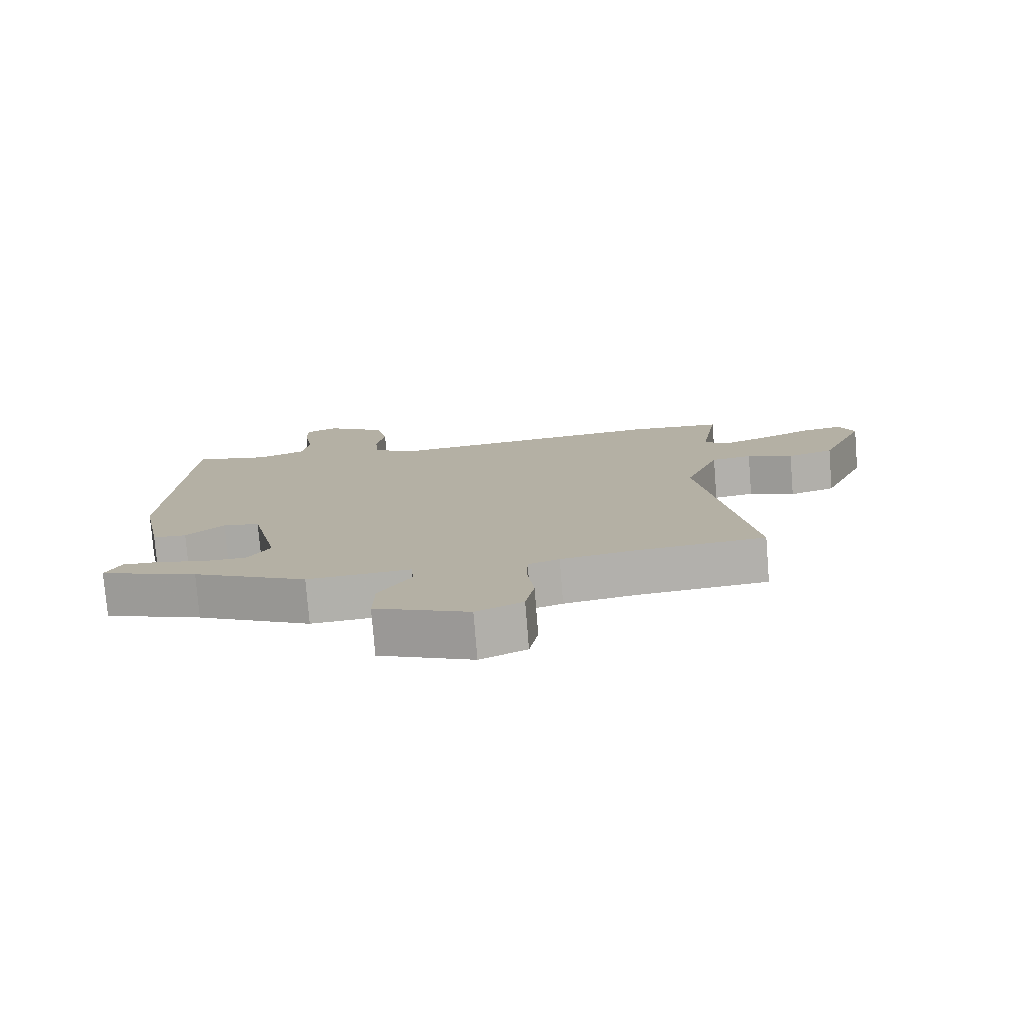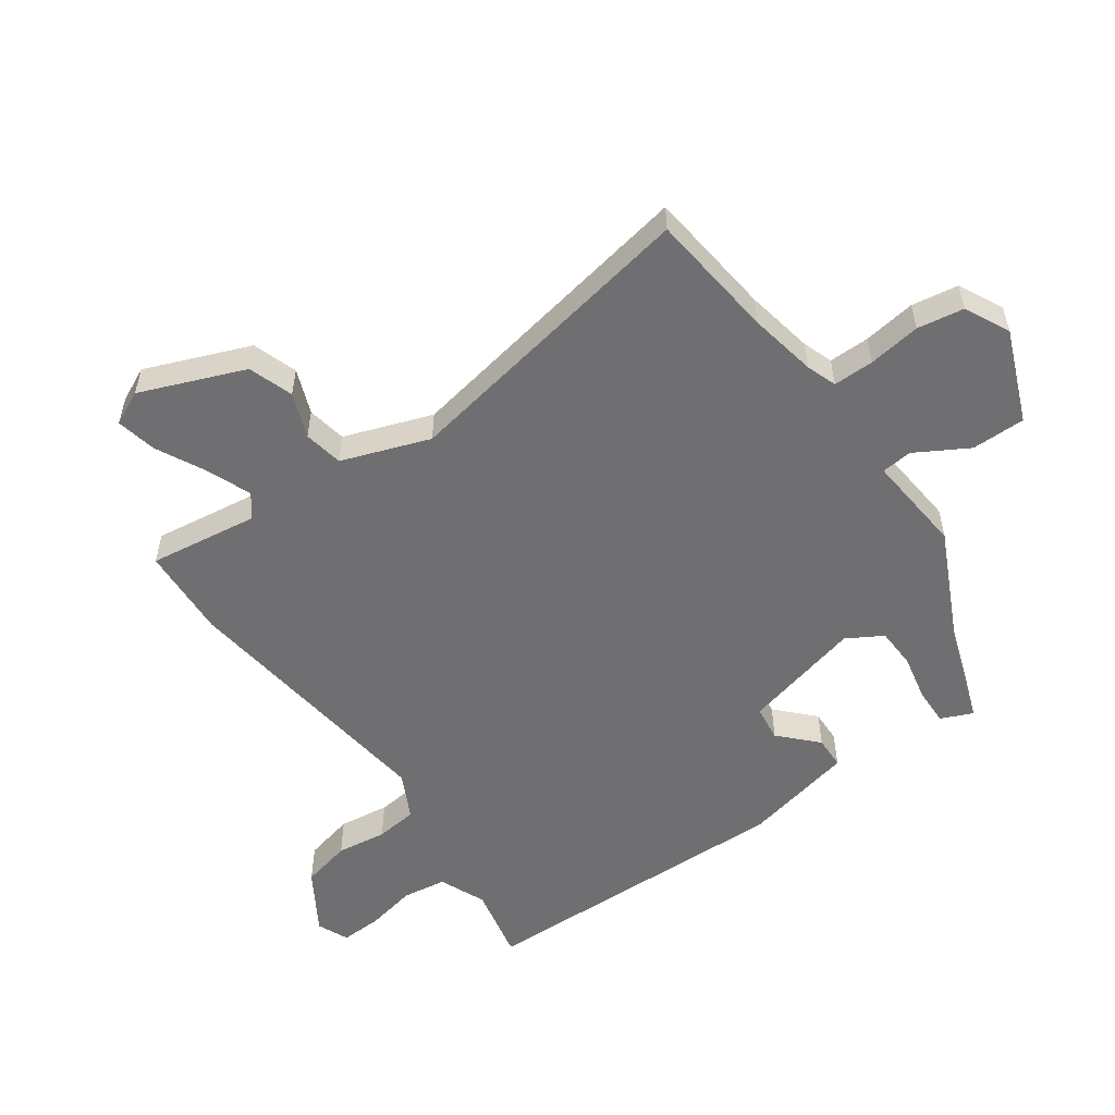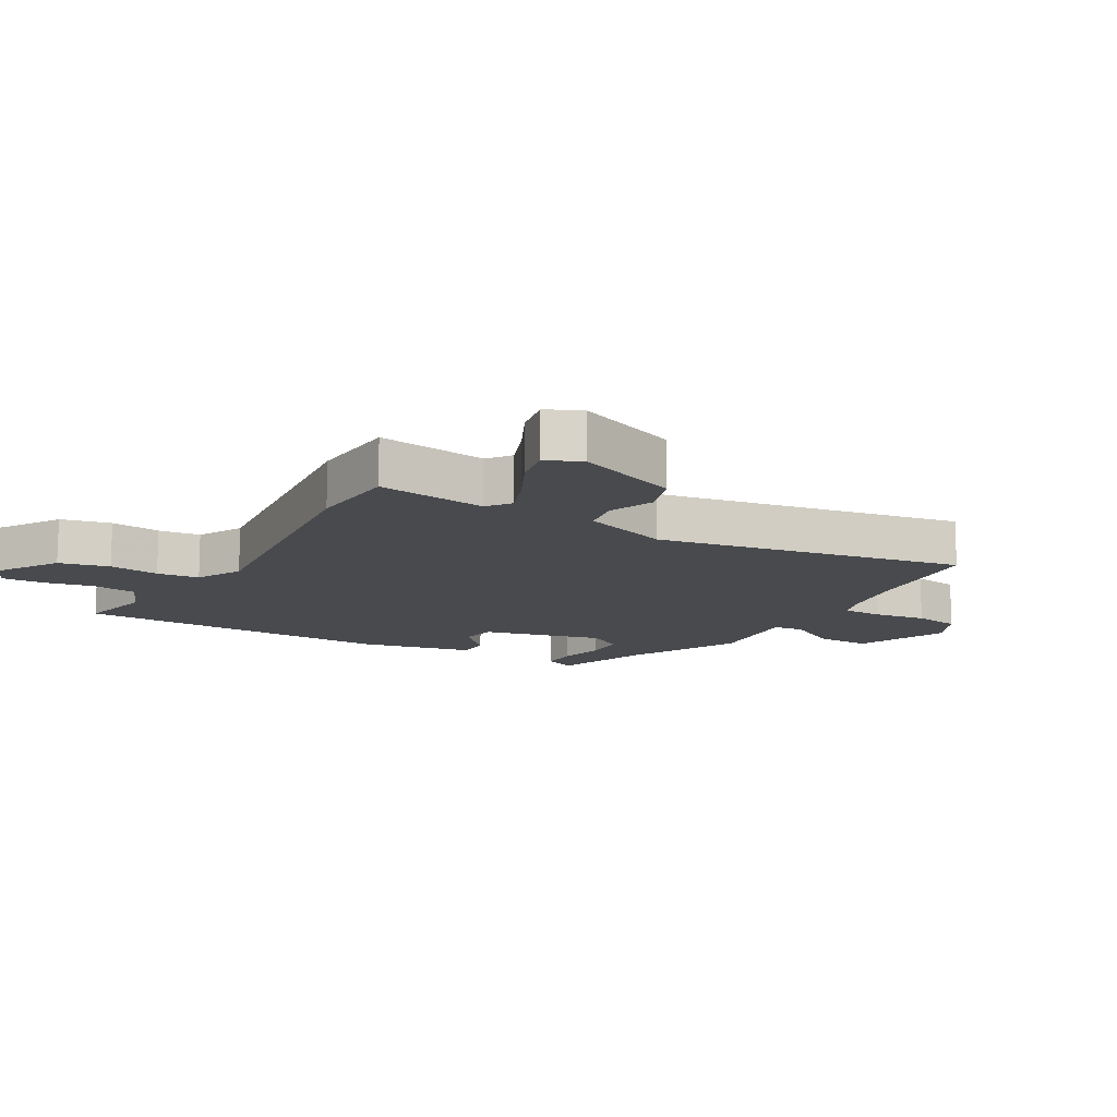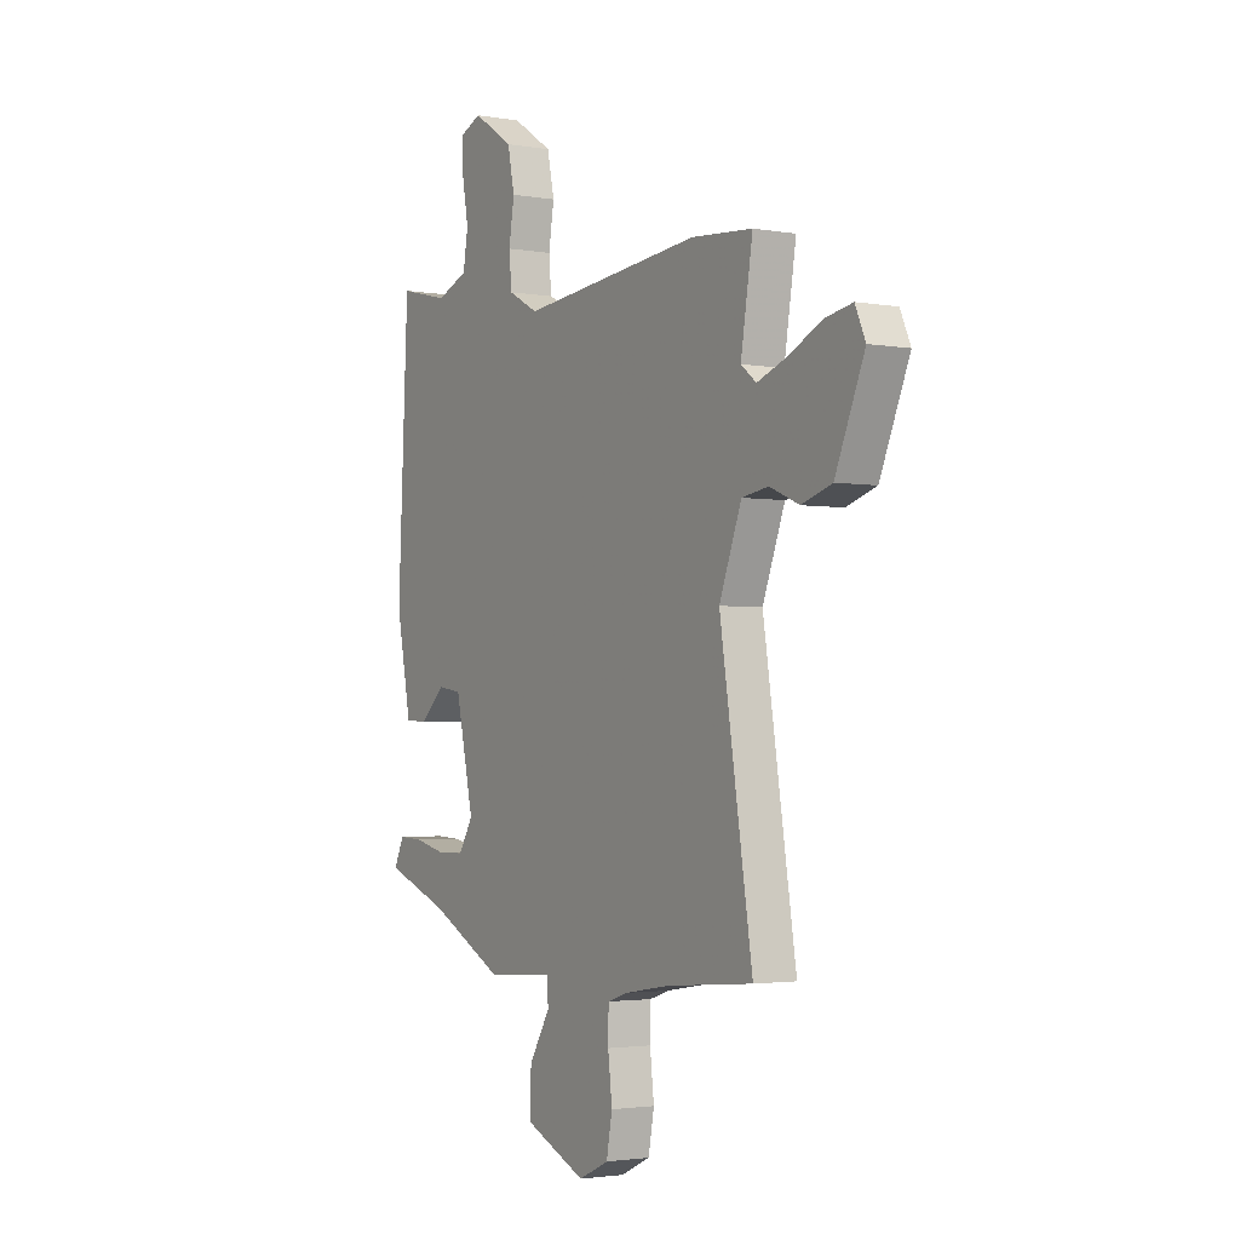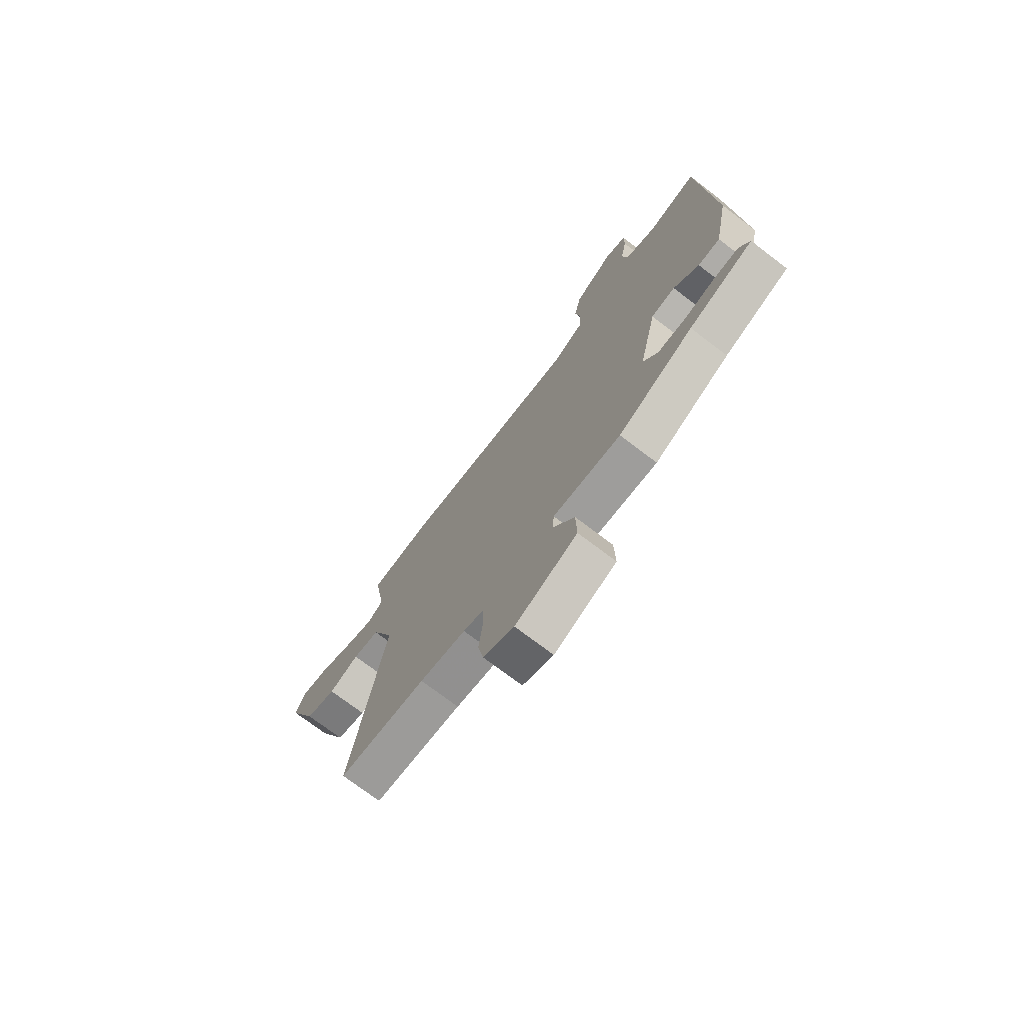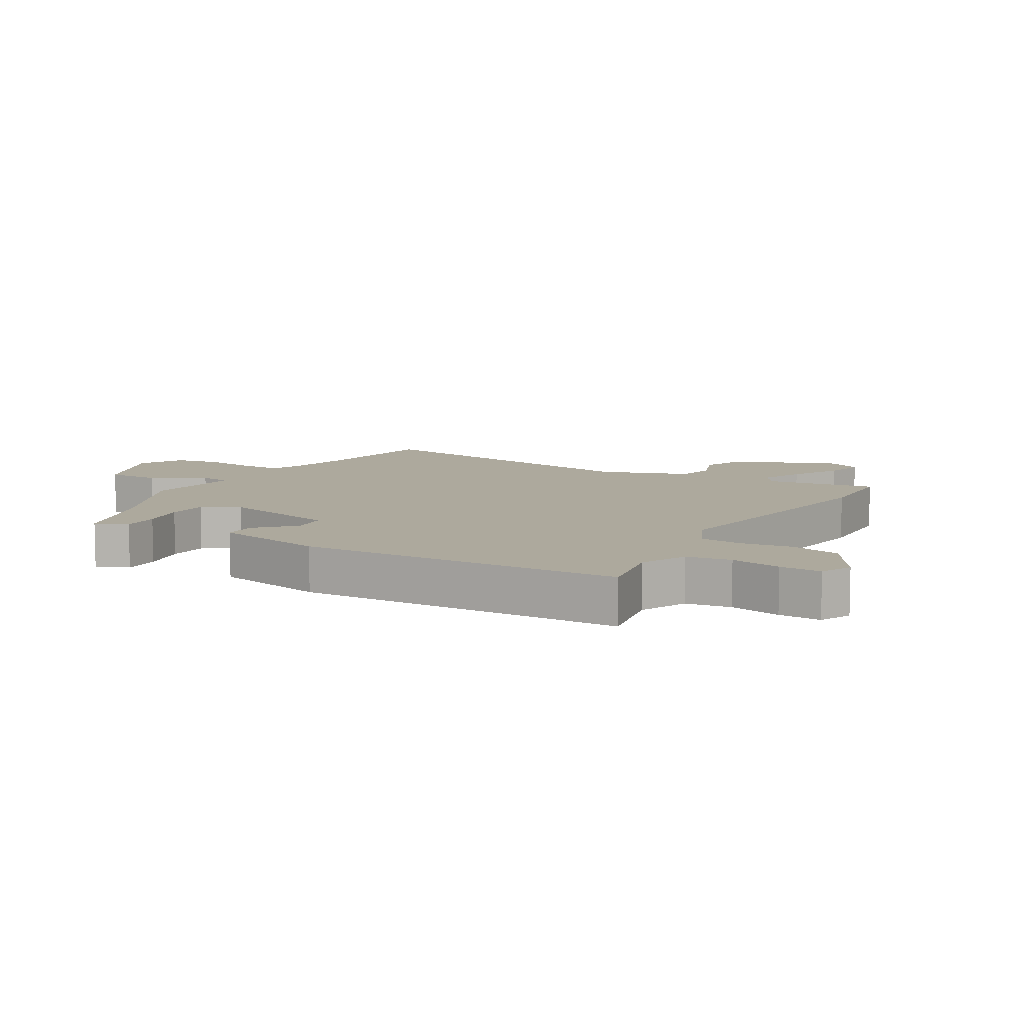
<metadata>
{"format":"obj","ext":"obj","renderer":"f3d","projection":"perspective","resolution":1024,"background":"white","views":[{"elev":-77.8,"azim":4.6,"up":"+Z"},{"elev":-54.7,"azim":126.7,"up":"+Y"},{"elev":-13.0,"azim":61.0,"up":"+Y"},{"elev":-2.6,"azim":58.8,"up":"+Z"},{"elev":-74.1,"azim":-127.2,"up":"+Z"},{"elev":8.8,"azim":-57.8,"up":"+Y"}]}
</metadata>
<code>
v -0.47 0.07 0.557
v -0.349 0.07 0.528
v -0.273 0.07 0.558
v -0.261 0.07 0.629
v -0.276 0.07 0.711
v -0.277 0.07 0.778
v -0.226 0.07 0.799
v -0.128 0.07 0.735
v -0.111 0.07 0.654
v -0.124 0.07 0.573
v -0.118 0.07 0.505
v -0.045 0.07 0.466
v 0.393 0.07 0.509
v 0.541 0.07 0.497
v 0.512 0.07 0.32
v 0.549 0.07 0.291
v 0.62 0.07 0.317
v 0.702 0.07 0.356
v 0.768 0.07 0.368
v 0.793 0.07 0.312
v 0.722 0.07 0.145
v 0.649 0.07 0.122
v 0.577 0.07 0.152
v 0.513 0.07 0.142
v 0.459 0.07 0.001
v 0.538 0.07 -0.497
v 0.33 0.07 -0.515
v 0.22 0.07 -0.533
v 0.171 0.07 -0.549
v 0.17 0.07 -0.615
v 0.18 0.07 -0.7
v 0.166 0.07 -0.775
v 0.093 0.07 -0.809
v -0.055 0.07 -0.745
v -0.053 0.07 -0.658
v -0.002 0.07 -0.574
v -0.006 0.07 -0.524
v -0.168 0.07 -0.535
v -0.349 0.07 -0.443
v -0.504 0.07 -0.385
v -0.48 0.07 -0.334
v -0.42 0.07 -0.337
v -0.345 0.07 -0.355
v -0.279 0.07 -0.354
v -0.244 0.07 -0.297
v -0.288 0.07 -0.102
v -0.346 0.07 -0.093
v -0.406 0.07 -0.148
v -0.459 0.07 -0.145
v -0.495 0.07 0.037
v -0.47 0 0.557
v -0.349 0 0.528
v -0.273 0 0.558
v -0.261 0 0.629
v -0.276 0 0.711
v -0.277 0 0.778
v -0.226 0 0.799
v -0.128 0 0.735
v -0.111 0 0.654
v -0.124 0 0.573
v -0.118 0 0.505
v -0.045 0 0.466
v 0.393 0 0.509
v 0.541 0 0.497
v 0.512 0 0.32
v 0.549 0 0.291
v 0.62 0 0.317
v 0.702 0 0.356
v 0.768 0 0.368
v 0.793 0 0.312
v 0.722 0 0.145
v 0.649 0 0.122
v 0.577 0 0.152
v 0.513 0 0.142
v 0.459 0 0.001
v 0.538 0 -0.497
v 0.33 0 -0.515
v 0.22 0 -0.533
v 0.171 0 -0.549
v 0.17 0 -0.615
v 0.18 0 -0.7
v 0.166 0 -0.775
v 0.093 0 -0.809
v -0.055 0 -0.745
v -0.053 0 -0.658
v -0.002 0 -0.574
v -0.006 0 -0.524
v -0.168 0 -0.535
v -0.349 0 -0.443
v -0.504 0 -0.385
v -0.48 0 -0.334
v -0.42 0 -0.337
v -0.345 0 -0.355
v -0.279 0 -0.354
v -0.244 0 -0.297
v -0.288 0 -0.102
v -0.346 0 -0.093
v -0.406 0 -0.148
v -0.459 0 -0.145
v -0.495 0 0.037
f 50 1 2
f 49 50 2
f 48 49 2
f 47 48 2
f 46 47 2 3
f 45 46 3 4
f 41 42 43
f 40 41 43
f 39 40 43
f 39 43 44
f 38 39 44
f 37 38 44
f 34 35 36
f 33 34 36
f 32 33 36
f 31 32 36
f 30 31 36
f 29 30 36 37
f 37 44 45
f 29 37 45
f 28 29 45
f 25 26 27
f 21 22 23
f 20 21 23
f 19 20 23
f 18 19 23
f 17 18 23
f 16 17 23 24
f 15 16 24 25
f 27 28 45
f 25 27 45
f 15 25 45
f 14 15 45
f 13 14 45
f 12 13 45
f 8 9 10
f 7 8 10
f 6 7 10
f 5 6 10
f 4 5 10
f 11 12 45
f 4 10 11 45
f 52 51 100
f 52 100 99
f 52 99 98
f 52 98 97
f 53 52 97 96
f 54 53 96 95
f 93 92 91
f 93 91 90
f 93 90 89
f 94 93 89
f 94 89 88
f 94 88 87
f 86 85 84
f 86 84 83
f 86 83 82
f 86 82 81
f 86 81 80
f 87 86 80 79
f 95 94 87
f 95 87 79
f 95 79 78
f 77 76 75
f 73 72 71
f 73 71 70
f 73 70 69
f 73 69 68
f 73 68 67
f 74 73 67 66
f 75 74 66 65
f 95 78 77
f 95 77 75
f 95 75 65
f 95 65 64
f 95 64 63
f 95 63 62
f 60 59 58
f 60 58 57
f 60 57 56
f 60 56 55
f 60 55 54
f 95 62 61
f 95 61 60 54
f 1 51 52 2
f 2 52 53 3
f 3 53 54 4
f 4 54 55 5
f 5 55 56 6
f 6 56 57 7
f 7 57 58 8
f 8 58 59 9
f 9 59 60 10
f 10 60 61 11
f 11 61 62 12
f 12 62 63 13
f 13 63 64 14
f 14 64 65 15
f 15 65 66 16
f 16 66 67 17
f 17 67 68 18
f 18 68 69 19
f 19 69 70 20
f 20 70 71 21
f 21 71 72 22
f 22 72 73 23
f 23 73 74 24
f 24 74 75 25
f 25 75 76 26
f 26 76 77 27
f 27 77 78 28
f 28 78 79 29
f 29 79 80 30
f 30 80 81 31
f 31 81 82 32
f 32 82 83 33
f 33 83 84 34
f 34 84 85 35
f 35 85 86 36
f 36 86 87 37
f 37 87 88 38
f 38 88 89 39
f 39 89 90 40
f 40 90 91 41
f 41 91 92 42
f 42 92 93 43
f 43 93 94 44
f 44 94 95 45
f 45 95 96 46
f 46 96 97 47
f 47 97 98 48
f 48 98 99 49
f 49 99 100 50
f 50 100 51 1

</code>
